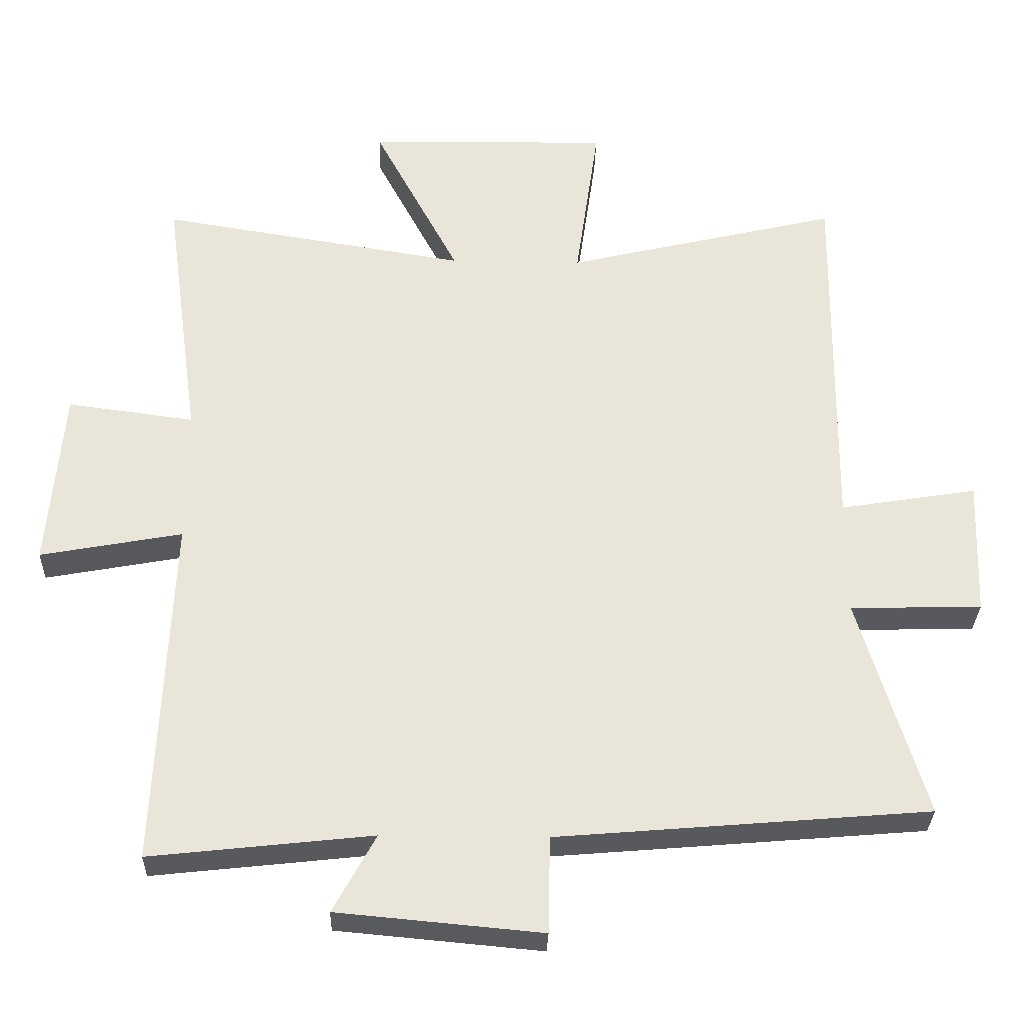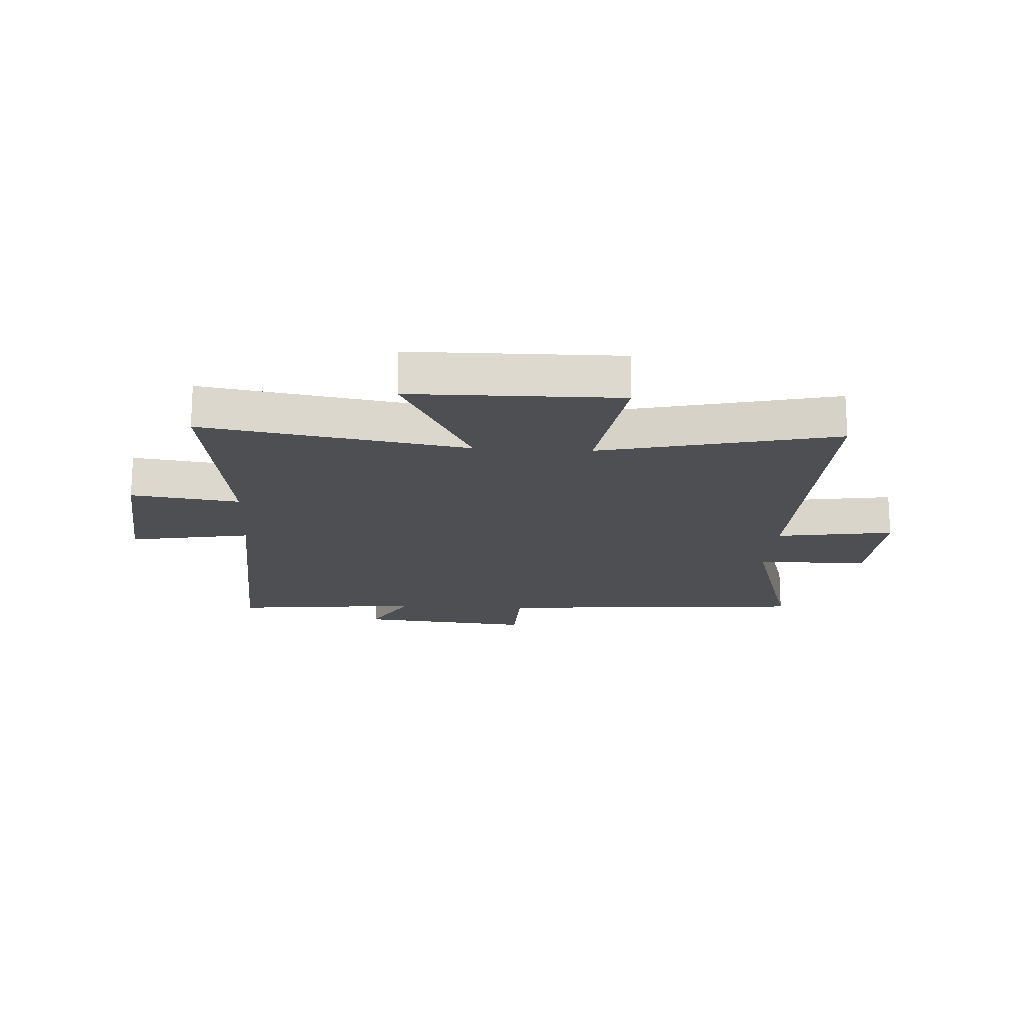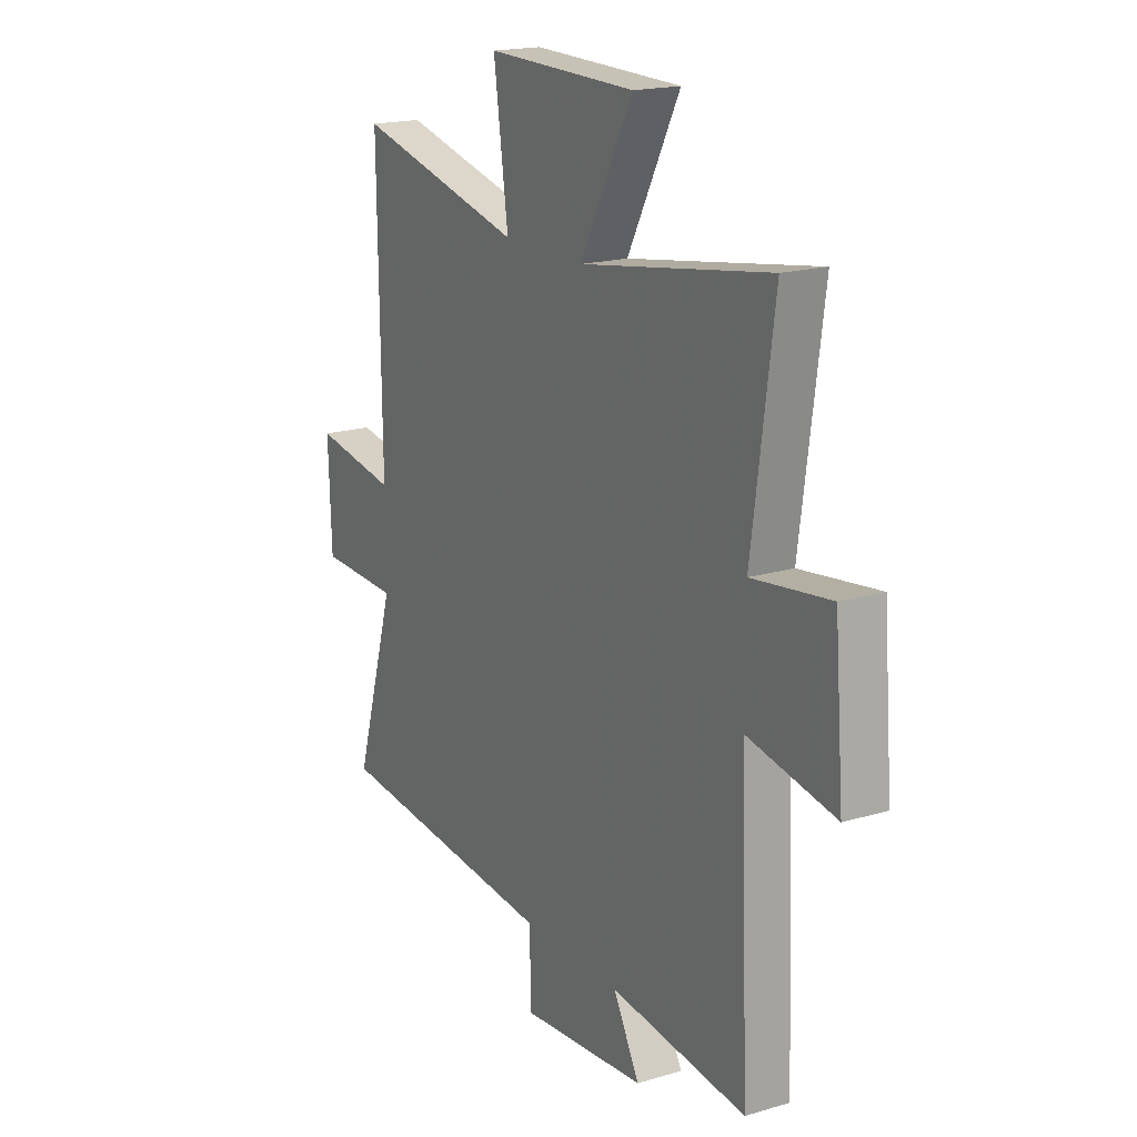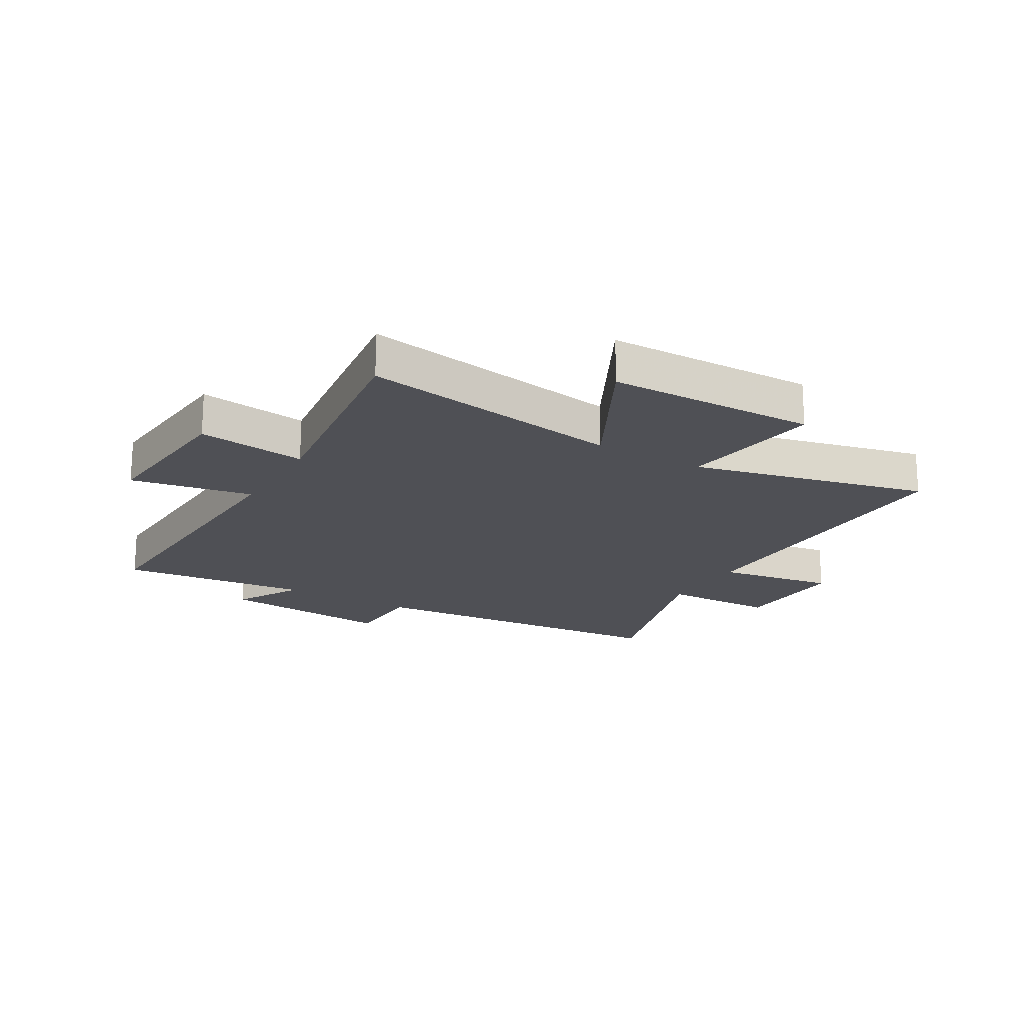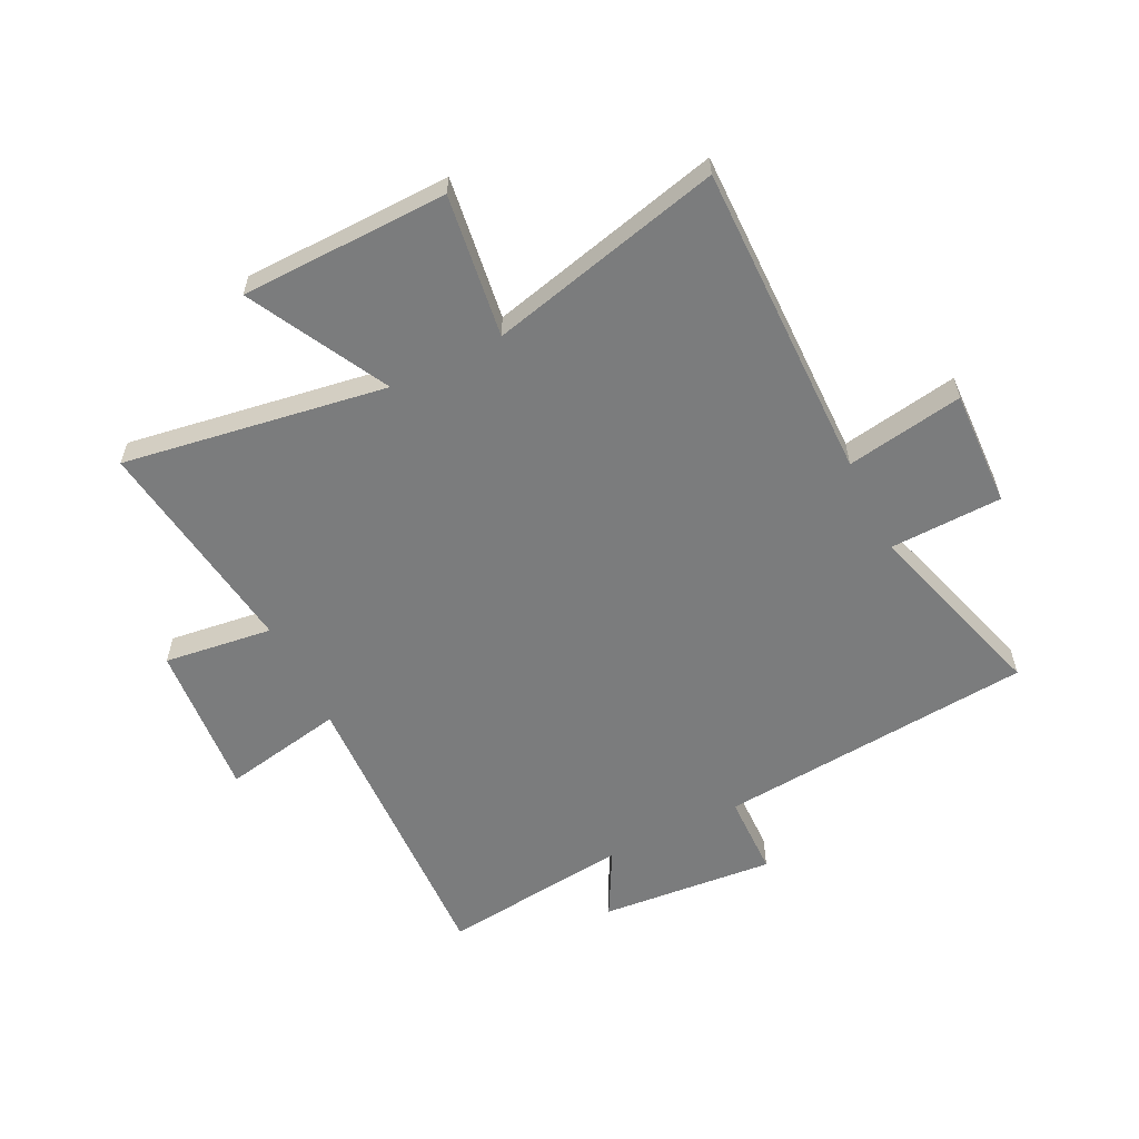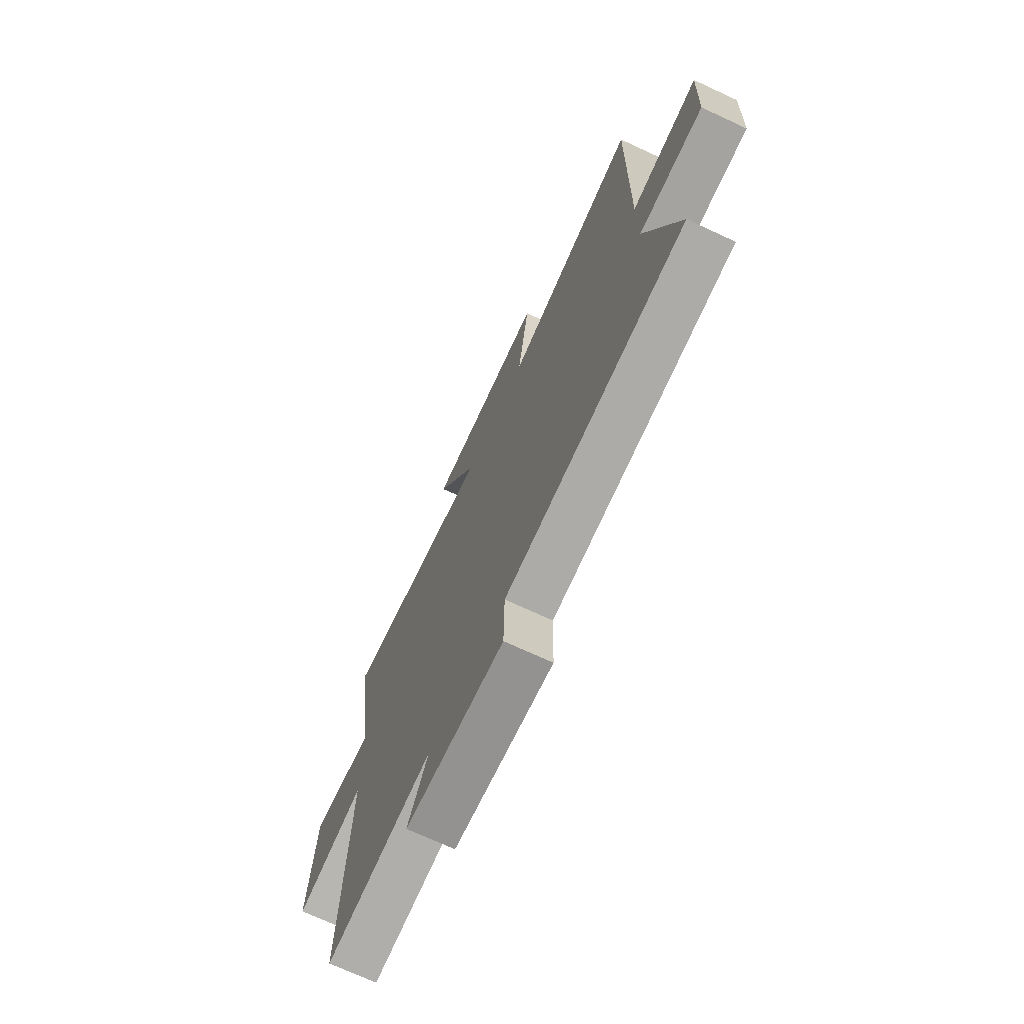
<metadata>
{"format":"obj","ext":"obj","renderer":"f3d","projection":"perspective","resolution":1024,"background":"white","views":[{"elev":-30.6,"azim":-1.5,"up":"+Z"},{"elev":-17.8,"azim":-3.7,"up":"+Y"},{"elev":18.3,"azim":-119.8,"up":"+Z"},{"elev":-19.3,"azim":-30.5,"up":"+Y"},{"elev":-58.7,"azim":26.5,"up":"+Y"},{"elev":-71.6,"azim":65.1,"up":"+Z"}]}
</metadata>
<code>
v 0.507 0.07 0.597
v 0.5 0.07 0.047
v 0.703 0.07 0.08
v 0.695 0.07 -0.122
v 0.5 0.07 -0.127
v 0.598 0.07 -0.454
v 0.049 0.07 -0.5
v 0.046 0.07 -0.643
v -0.256 0.07 -0.615
v -0.193 0.07 -0.5
v -0.521 0.07 -0.536
v -0.5 0.07 -0.015
v -0.71 0.07 -0.054
v -0.688 0.07 0.214
v -0.5 0.07 0.189
v -0.553 0.07 0.574
v -0.097 0.07 0.5
v -0.224 0.07 0.741
v 0.136 0.07 0.747
v 0.101 0.07 0.5
v 0.507 0 0.597
v 0.5 0 0.047
v 0.703 0 0.08
v 0.695 0 -0.122
v 0.5 0 -0.127
v 0.598 0 -0.454
v 0.049 0 -0.5
v 0.046 0 -0.643
v -0.256 0 -0.615
v -0.193 0 -0.5
v -0.521 0 -0.536
v -0.5 0 -0.015
v -0.71 0 -0.054
v -0.688 0 0.214
v -0.5 0 0.189
v -0.553 0 0.574
v -0.097 0 0.5
v -0.224 0 0.741
v 0.136 0 0.747
v 0.101 0 0.5
f 17 18 19 20
f 15 16 17
f 15 17 20
f 12 13 14 15
f 20 1 2
f 15 20 2
f 12 15 2
f 10 11 12 2
f 7 8 9 10
f 5 6 7 10
f 2 3 4 5
f 2 5 10
f 40 39 38 37
f 37 36 35
f 40 37 35
f 35 34 33 32
f 22 21 40
f 22 40 35
f 22 35 32
f 22 32 31 30
f 30 29 28 27
f 30 27 26 25
f 25 24 23 22
f 30 25 22
f 1 21 22 2
f 2 22 23 3
f 3 23 24 4
f 4 24 25 5
f 5 25 26 6
f 6 26 27 7
f 7 27 28 8
f 8 28 29 9
f 9 29 30 10
f 10 30 31 11
f 11 31 32 12
f 12 32 33 13
f 13 33 34 14
f 14 34 35 15
f 15 35 36 16
f 16 36 37 17
f 17 37 38 18
f 18 38 39 19
f 19 39 40 20
f 20 40 21 1

</code>
